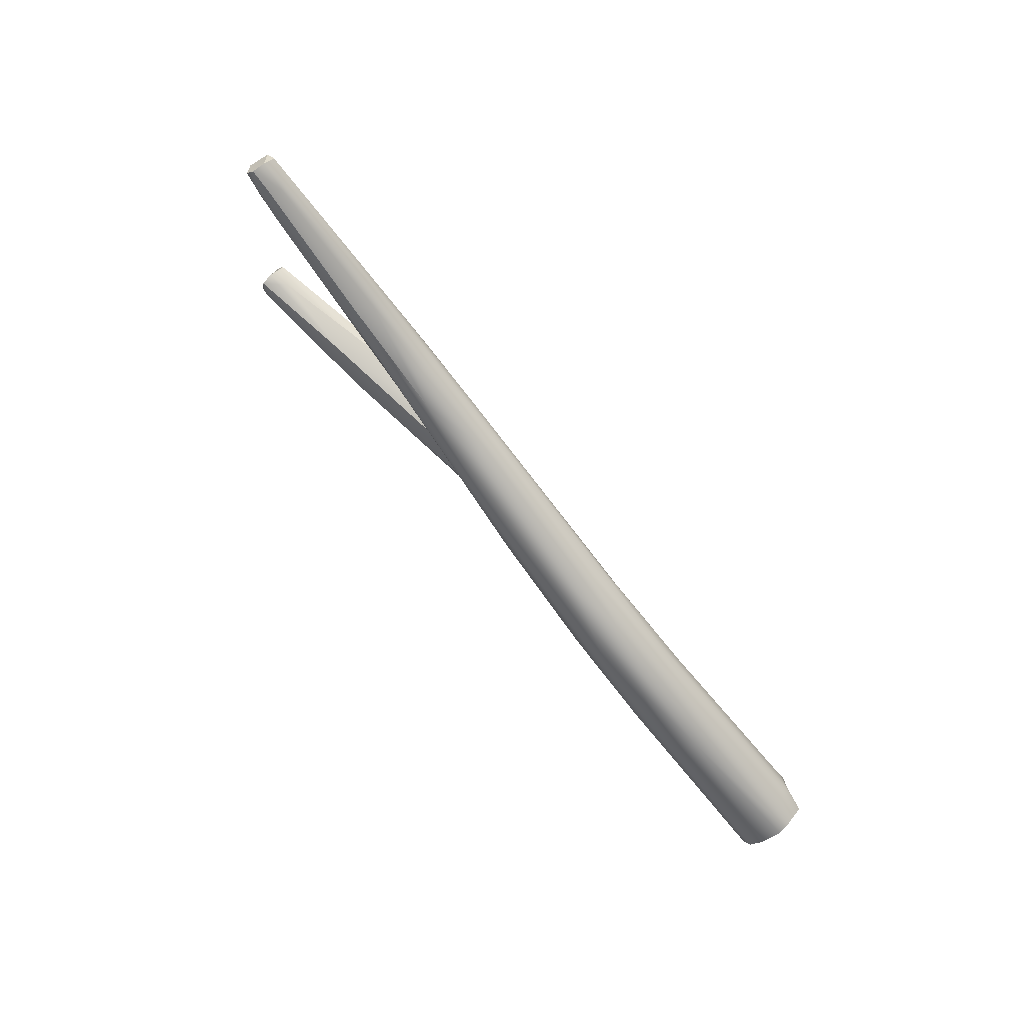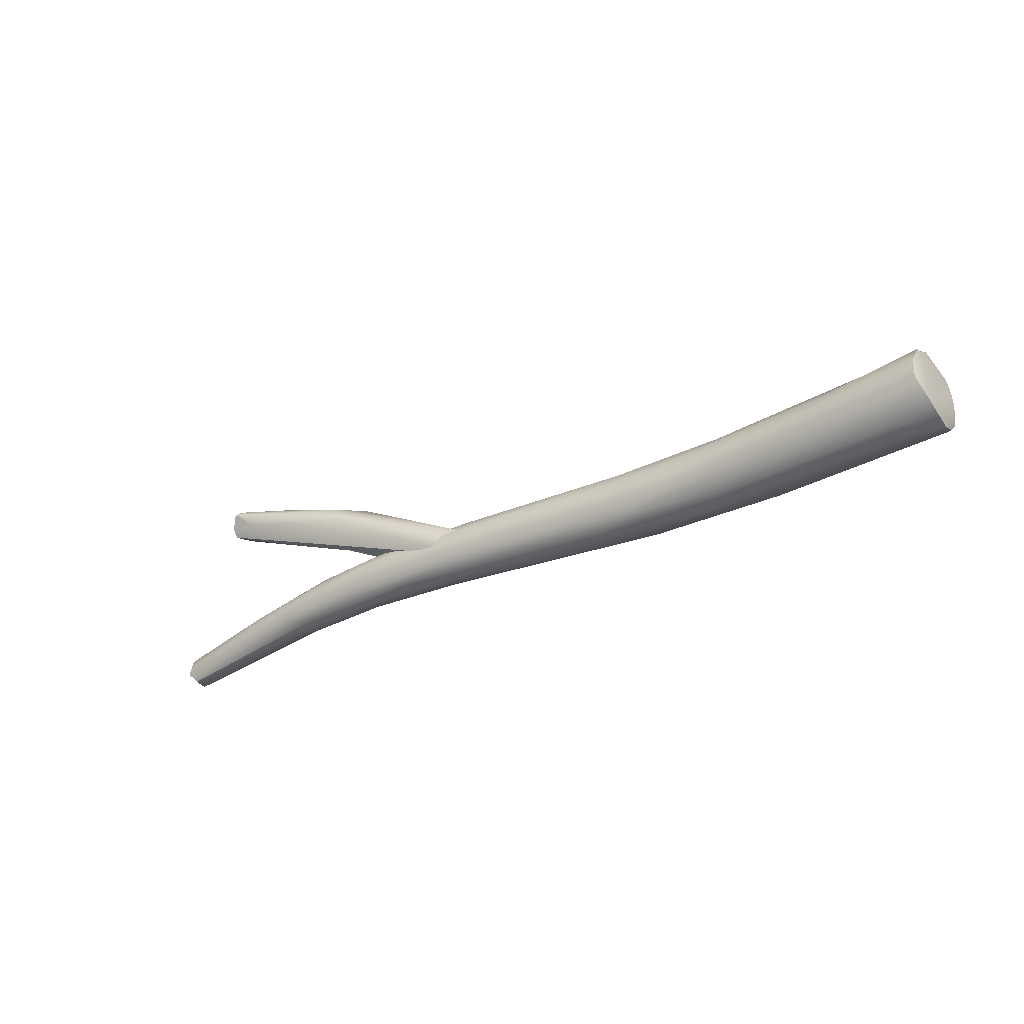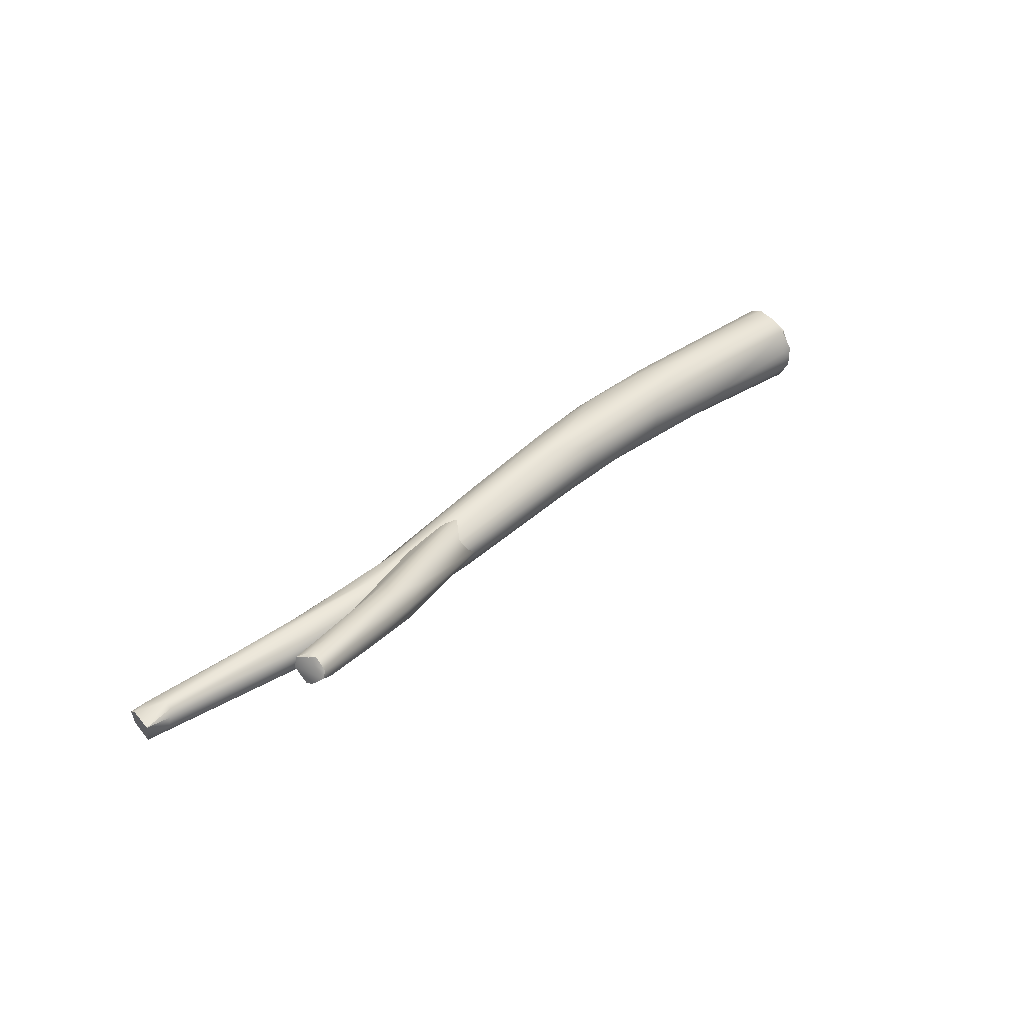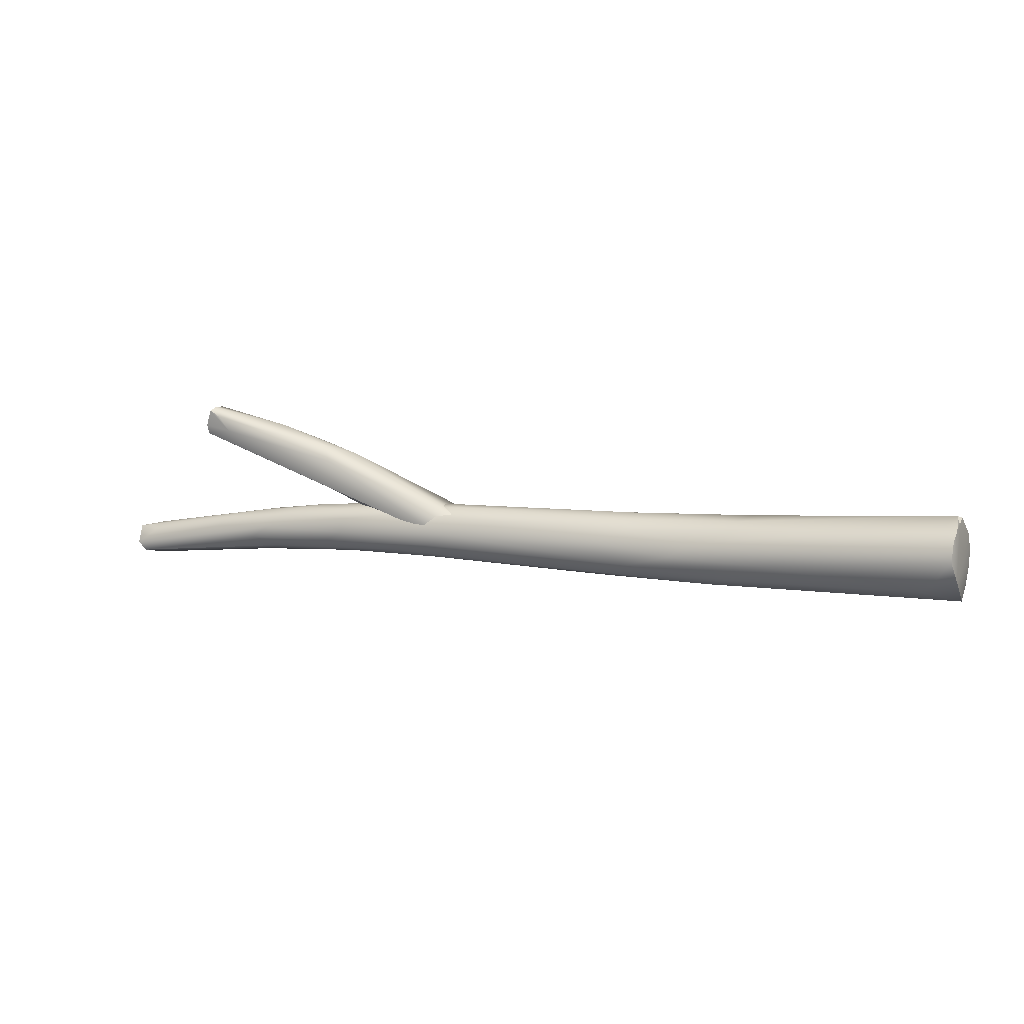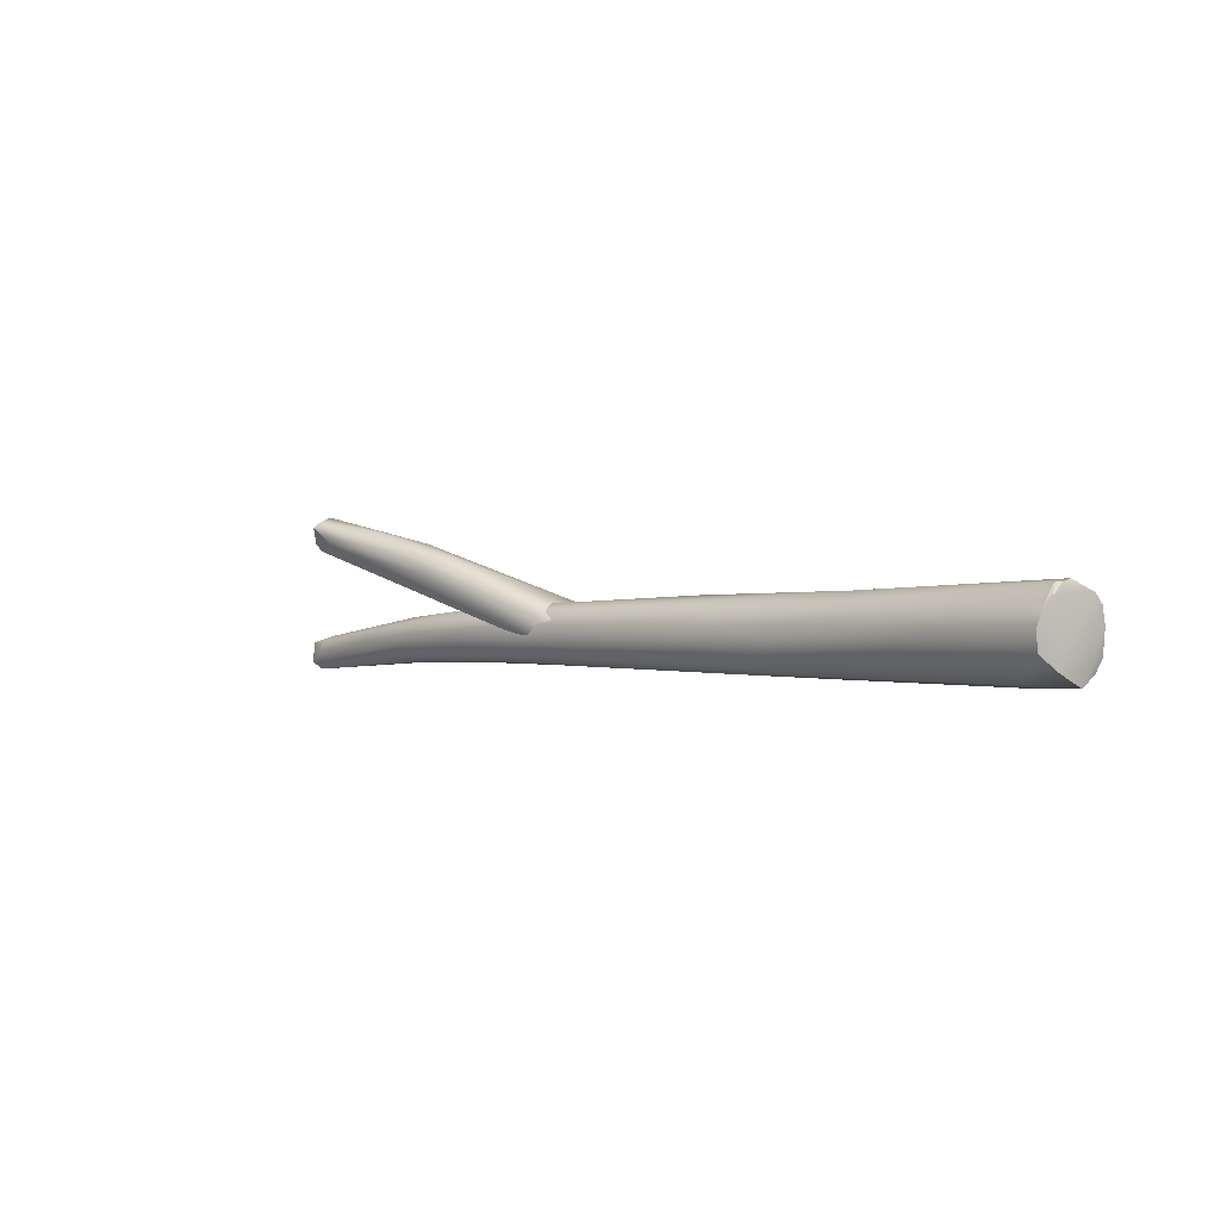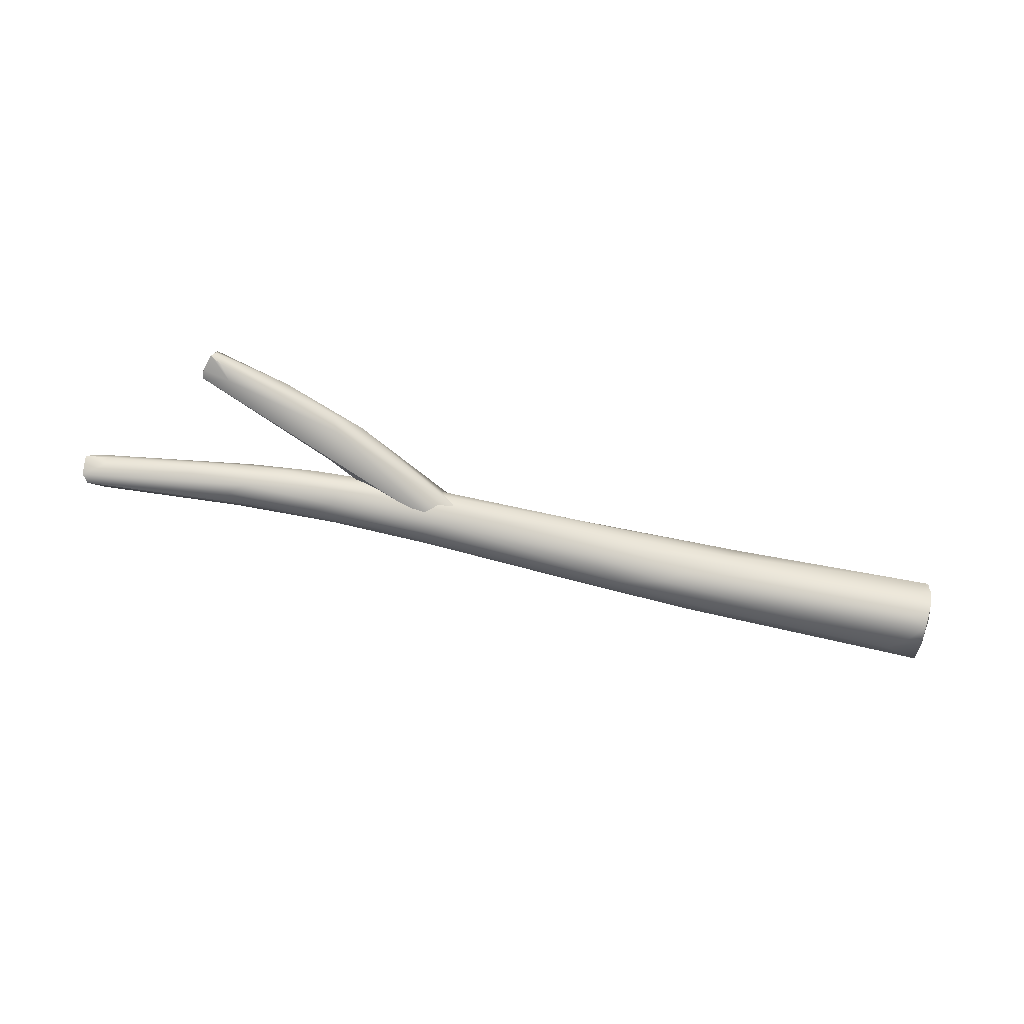
<metadata>
{"format":"obj","ext":"obj","renderer":"f3d","projection":"perspective","resolution":1024,"background":"white","views":[{"elev":-57.3,"azim":-64.0,"up":"+Z"},{"elev":-55.7,"azim":39.3,"up":"+Y"},{"elev":53.8,"azim":-36.2,"up":"+Y"},{"elev":-27.9,"azim":24.5,"up":"+Y"},{"elev":-16.7,"azim":51.7,"up":"+Y"},{"elev":68.1,"azim":-1.8,"up":"+Z"}]}
</metadata>
<code>
v -110.2 -103.8 1231
v -102.2 -104.8 1230
v -103.7 -105.2 1230
v -112.5 -103.8 1231
v -112.2 -104.3 1230
v -113.5 -104.1 1231
v -111.8 -103.5 1232
v -113.5 -103.6 1231
v -113.4 -103.6 1232
v -111.7 -103.6 1232
v -112 -103.8 1232
v -112.3 -104.4 1232
v -113.6 -104.9 1232
v -111.9 -105 1231
v -113.6 -104.8 1231
v -112.4 -105.2 1231
v -104 -106.7 1231
v -113.3 -105.2 1232
v -103 -104.3 1232
v -104.1 -104.6 1232
v -106.6 -104.7 1233
v -104.4 -106.4 1232
v -97.4 -105 1231
v -106.8 -105.2 1233
v -102.8 -107 1232
v -103.3 -106.3 1230
v -98.27 -107.4 1230
v -101.6 -105.6 1233
v -103.2 -106.1 1233
v -99.21 -107.5 1232
v -94.87 -105.5 1229
v -96.31 -106.4 1229
v -98.5 -106.7 1229
v -98.02 -107.9 1230
v -95.04 -108.5 1231
v -98.99 -105 1232
v -100.8 -105.1 1232
v -97.91 -107.4 1232
v -92.83 -108.2 1228
v -91.91 -107.8 1228
v -91.95 -106 1231
v -97.61 -105.9 1232
v -94.99 -106 1232
v -97.67 -106.6 1232
v -87.65 -107.1 1227
v -91.9 -107.2 1228
v -92.8 -108.8 1229
v -92.21 -109.1 1229
v -92.18 -108.9 1231
v -93.55 -106.9 1232
v -91.01 -108.5 1231
v -82.15 -107.2 1228
v -79.06 -108.3 1228
v -85.96 -106.7 1228
v -89.79 -106.9 1231
v -85.74 -108.4 1226
v -82.51 -110.9 1226
v -80.07 -111.5 1228
v -87.06 -108.3 1231
v -81.57 -110.2 1229
v -80.93 -108.3 1226
v -78.55 -108 1226
v -79.86 -109.7 1229
v -79.52 -108.9 1229
v -82.04 -111.4 1227
v -81.35 -110.8 1229
v -77.18 -109.3 1225
v -79.98 -109.5 1225
v -75.38 -111.2 1224
v -82.04 -109.8 1225
v -79.35 -111 1225
v -76.5 -108.8 1225
v -71.62 -110 1224
v -74.44 -110.6 1224
v -71.57 -112.6 1224
v -72.41 -109.3 1225
v -72.89 -113 1225
v -75.6 -112.7 1226
v -73.01 -110 1228
v -77.32 -111.6 1228
v -75.75 -111.1 1228
v -69.3 -111.1 1223
v -69.68 -112.1 1223
v -68.63 -109.7 1225
v -72.18 -109.2 1227
v -73.4 -110.6 1228
v -73.98 -113.1 1226
v -71.56 -113.1 1227
v -62.1 -111.3 1224
v -62.9 -114.2 1223
v -61.01 -115.1 1223
v -66.5 -111.9 1228
v -61.84 -112.9 1223
v -60.83 -114.3 1222
v -60.18 -111.7 1226
v -60.21 -112.1 1223
v -62.97 -115.4 1224
v -60.78 -112.6 1227
v -62.98 -115.6 1225
v -67.94 -112.9 1228
v -61.02 -113 1227
v -60.39 -113.8 1227
v -60.73 -114.9 1227
v -60.38 -113 1223
v -61.04 -111.2 1224
v -60.78 -115.5 1226
v -60.05 -111.7 1224
v -60.04 -112.4 1227
v -60.75 -114.8 1223
v -60.93 -116 1224
v -60.13 -111.3 1225
v -59.95 -111.7 1226
v -62.63 -115.7 1224
v -62.04 -115.5 1226
v -61.64 -114.2 1227
v -60.07 -112.5 1227
v -60.19 -113.2 1227
v -60.47 -114.4 1227
v -97.83 -102.1 1233
v -105.4 -99.31 1236
v -104.1 -99.33 1236
v -103.6 -99.37 1236
v -100.3 -102 1233
v -104.7 -100.7 1236
v -105 -100.1 1236
v -98.09 -104.7 1233
v -105.5 -100.7 1237
v -104.9 -98.93 1236
v -104.9 -99.15 1237
v -104.8 -98.96 1236
v -104.7 -98.8 1237
v -104.6 -99.3 1237
v -105.6 -99.91 1236
v -104.9 -99.6 1238
v -104.2 -99.83 1237
v -104.3 -100.1 1237
v -103.8 -101 1237
v -105.4 -100.3 1237
v -91.01 -108.8 1231
v -91.8 -105.6 1229
v -98.31 -101.5 1234
v -100.5 -100.7 1236
v -91.99 -108.4 1229
v -101.2 -101.4 1236
v -95.97 -102.9 1234
v -97.77 -102.5 1235
v -97.44 -103.7 1235
v -91.39 -107.1 1228
v -92.54 -107 1229
v -90.5 -106 1229
v -90.35 -106.3 1229
v -90.04 -107.6 1231
v -90.35 -108 1231
v -91.71 -108.1 1229
v -103.7 -105.2 1230
v -112.2 -104.3 1230
v -113.5 -104.1 1231
v -113.5 -104.1 1231
v -113.5 -103.6 1231
v -113.4 -103.6 1232
v -113.4 -103.6 1232
v -113.4 -103.6 1232
v -113.6 -104.9 1232
v -113.6 -104.9 1232
v -113.6 -104.8 1231
v -113.6 -104.8 1231
v -113.3 -105.2 1232
v -113.3 -105.2 1232
v -61.01 -115.1 1223
v -60.83 -114.3 1222
v -60.18 -111.7 1226
v -60.18 -111.7 1226
v -60.21 -112.1 1223
v -60.39 -113.8 1227
v -60.73 -114.9 1227
v -60.38 -113 1223
v -60.78 -115.5 1226
v -60.05 -111.7 1224
v -60.04 -112.4 1227
v -60.93 -116 1224
v -60.13 -111.3 1225
v -59.95 -111.7 1226
v -59.95 -111.7 1226
v -60.07 -112.5 1227
v -60.19 -113.2 1227
v -105.4 -99.31 1236
v -105.4 -99.31 1236
v -105.4 -99.31 1236
v -100.3 -102 1233
v -98.09 -104.7 1233
v -105.5 -100.7 1237
v -105.5 -100.7 1237
v -104.9 -98.93 1236
v -104.7 -98.8 1237
v -104.6 -99.3 1237
v -105.6 -99.91 1236
v -104.9 -99.6 1238
v -104.9 -99.6 1238
v -105.4 -100.3 1237
v -91.01 -108.8 1231
v -91.01 -108.8 1231
v -91.01 -108.8 1231
v -91.99 -108.4 1229
v -91.99 -108.4 1229
v -91.39 -107.1 1228
v -91.39 -107.1 1228
v -90.5 -106 1229
v -90.35 -106.3 1229
v -90.35 -106.3 1229
v -90.04 -107.6 1231
v -90.04 -107.6 1231
v -90.04 -107.6 1231
v -90.35 -108 1231
v -91.71 -108.1 1229
g grp1
f 1 2 3
f 4 5 6
f 7 4 8
f 4 6 8
f 9 7 8
f 159 157 160
f 1 4 7
f 5 4 3
f 9 10 7
f 4 1 3
f 11 10 161
f 11 162 12
f 162 13 12
f 158 14 15
f 157 165 160
f 156 14 158
f 14 16 15
f 17 16 14
f 18 15 16
f 163 160 165
f 167 164 166
f 156 155 14
f 18 16 17
f 19 7 10
f 20 10 11
f 20 19 10
f 21 11 12
f 21 20 11
f 22 13 168
f 23 1 7
f 2 1 23
f 23 7 19
f 21 12 24
f 13 24 12
f 22 168 25
f 25 18 17
f 17 26 27
f 26 14 155
f 28 20 21
f 28 21 24
f 29 13 22
f 14 26 17
f 30 22 25
f 13 29 24
f 2 31 32
f 26 32 33
f 33 27 26
f 32 26 155
f 31 2 23
f 3 2 32
f 34 17 27
f 25 35 30
f 36 23 19
f 20 36 19
f 24 29 28
f 28 37 20
f 38 22 30
f 22 38 29
f 34 25 17
f 39 32 40
f 36 41 23
f 32 39 33
f 27 33 39
f 37 36 20
f 36 37 42
f 42 37 28
f 42 43 36
f 29 44 28
f 44 42 28
f 35 25 34
f 29 38 44
f 32 31 45
f 46 40 32
f 45 46 32
f 47 34 27
f 39 47 27
f 48 34 47
f 36 43 41
f 35 34 48
f 35 49 30
f 50 42 44
f 38 30 49
f 51 44 38
f 41 52 23
f 52 41 53
f 54 31 23
f 52 54 23
f 55 41 43
f 53 41 55
f 43 42 50
f 44 51 50
f 38 49 51
f 56 40 46
f 54 45 31
f 46 45 56
f 57 47 39
f 47 57 48
f 58 51 49
f 50 55 43
f 50 51 59
f 51 60 59
f 54 61 45
f 61 54 62
f 45 61 56
f 52 62 54
f 63 64 59
f 58 49 35
f 65 35 48
f 55 50 59
f 53 55 64
f 64 55 59
f 66 51 58
f 51 66 60
f 61 67 68
f 68 69 70
f 69 71 70
f 39 71 57
f 56 70 40
f 61 68 56
f 70 56 68
f 70 39 40
f 71 39 70
f 59 60 63
f 72 73 67
f 74 68 67
f 75 71 69
f 67 73 74
f 74 69 68
f 72 61 62
f 72 67 61
f 76 72 62
f 77 57 71
f 78 57 77
f 78 48 57
f 53 64 79
f 66 80 60
f 58 35 65
f 66 58 80
f 60 81 63
f 60 80 81
f 72 76 73
f 73 82 74
f 83 75 69
f 84 62 52
f 71 75 77
f 69 74 83
f 53 85 52
f 85 53 79
f 79 63 86
f 63 81 86
f 65 48 78
f 87 65 78
f 87 58 65
f 79 64 63
f 88 80 58
f 84 76 62
f 89 76 84
f 89 73 76
f 74 82 83
f 83 90 75
f 77 75 91
f 52 85 84
f 81 92 86
f 87 88 58
f 82 93 83
f 83 93 94
f 83 94 90
f 92 79 86
f 79 92 95
f 82 73 96
f 75 90 91
f 77 91 97
f 79 95 85
f 98 95 92
f 99 88 87
f 88 100 80
f 80 100 81
f 100 92 81
f 96 73 89
f 82 96 93
f 98 92 101
f 102 101 92
f 99 87 78
f 92 100 102
f 100 88 103
f 93 96 104
f 105 89 84
f 176 173 106
f 89 105 107
f 89 107 96
f 173 178 106
f 108 106 178
f 104 94 93
f 94 91 90
f 170 176 109
f 169 170 109
f 109 176 106
f 169 109 110
f 91 180 97
f 106 110 109
f 107 105 111
f 111 105 84
f 111 84 85
f 178 181 112
f 111 85 95
f 108 178 112
f 95 182 111
f 183 171 179
f 99 78 113
f 177 114 99
f 77 97 78
f 97 113 78
f 97 180 113
f 180 177 99
f 113 180 99
f 100 115 102
f 99 114 88
f 103 115 100
f 103 88 114
f 108 172 116
f 117 108 116
f 184 95 98
f 98 185 184
f 118 108 117
f 177 103 114
f 106 108 118
f 106 118 175
f 185 98 101
f 101 102 185
f 118 117 174
f 175 118 174
f 103 102 115
f 119 120 121
f 122 119 121
f 123 124 125
f 186 123 125
f 126 124 123
f 190 127 124
f 119 189 120
f 128 187 129
f 121 120 130
f 193 130 188
f 122 130 131
f 122 121 130
f 131 130 193
f 128 129 194
f 132 194 129
f 129 133 134
f 134 132 129
f 195 197 135
f 136 135 197
f 137 136 198
f 187 133 129
f 186 125 196
f 196 125 124
f 124 127 196
f 133 191 138
f 199 192 137
f 133 138 134
f 198 199 137
f 190 139 127
f 189 119 140
f 131 141 122
f 142 141 131
f 142 131 195
f 123 143 126
f 195 135 144
f 144 135 136
f 137 144 136
f 200 137 192
f 141 119 122
f 145 141 142
f 195 146 142
f 144 137 147
f 146 195 144
f 142 146 145
f 144 147 146
f 140 148 189
f 123 149 143
f 150 119 141
f 145 150 141
f 147 137 200
f 140 151 148
f 140 119 150
f 140 150 151
f 150 145 152
f 207 210 208
f 211 153 209
f 149 123 205
f 154 149 205
f 149 154 143
f 153 214 206
f 153 201 214
f 214 201 203
f 153 206 209
f 204 139 190
f 152 146 147
f 146 152 145
f 213 212 202
f 152 147 200

</code>
